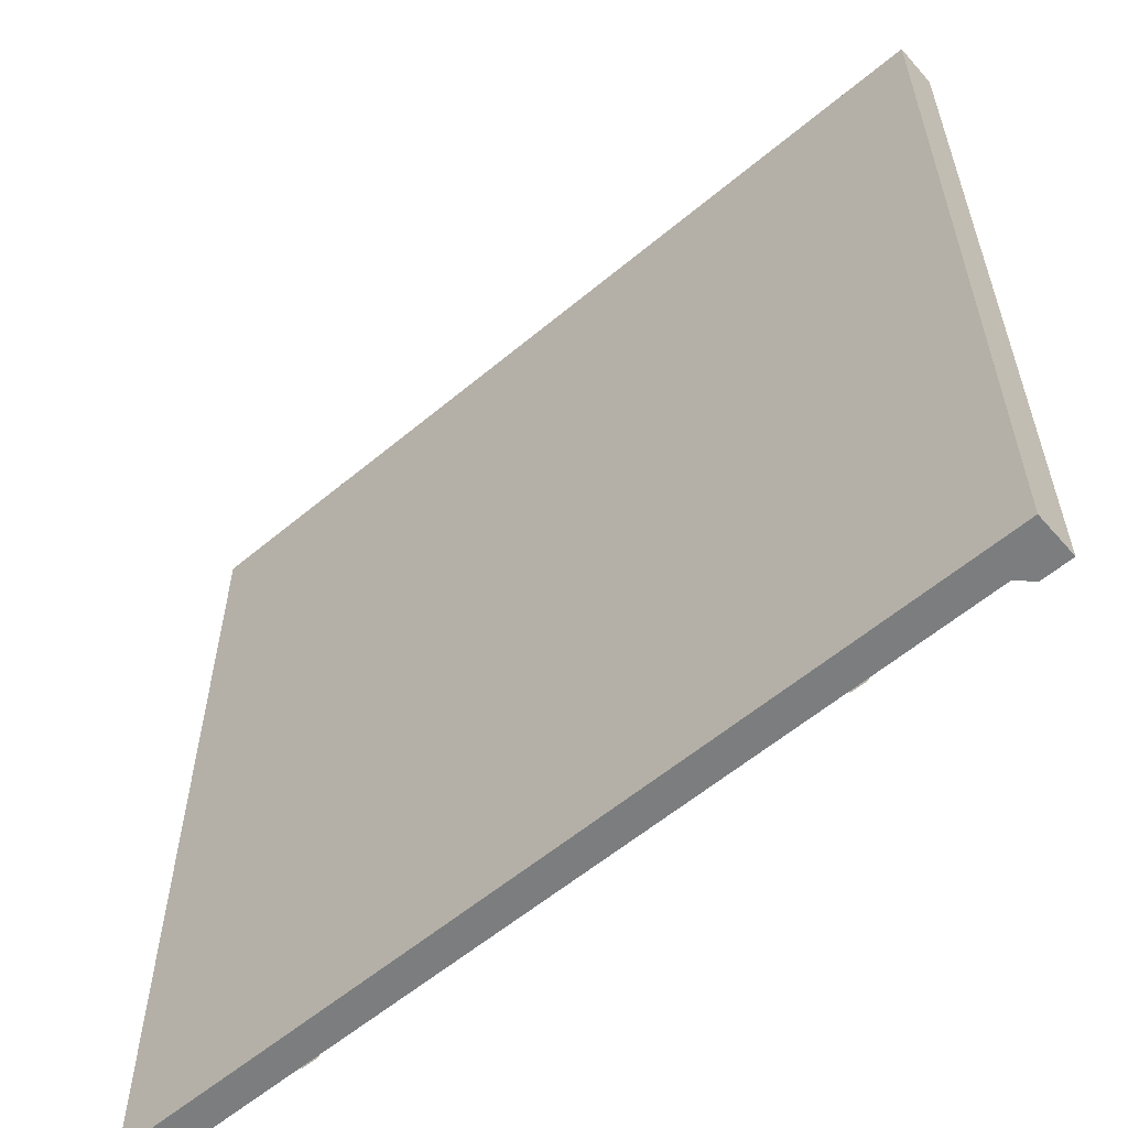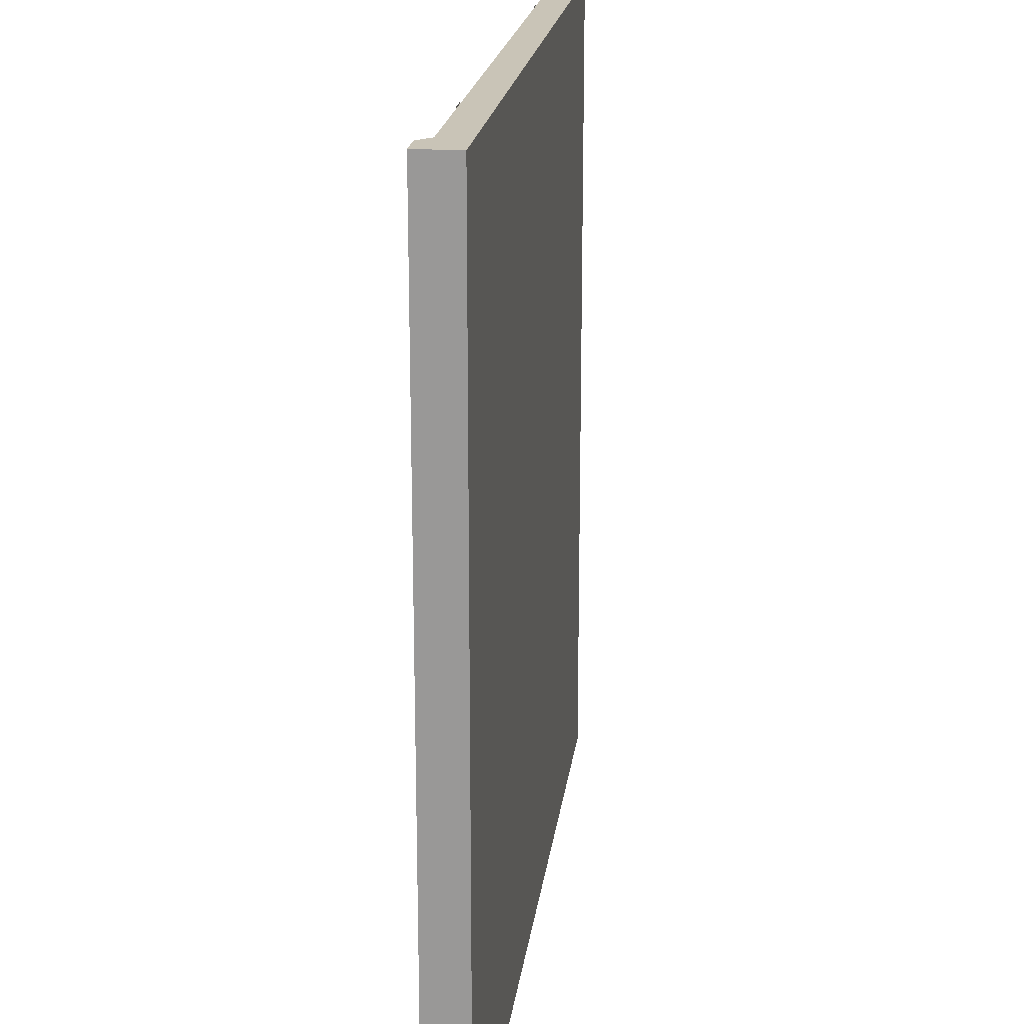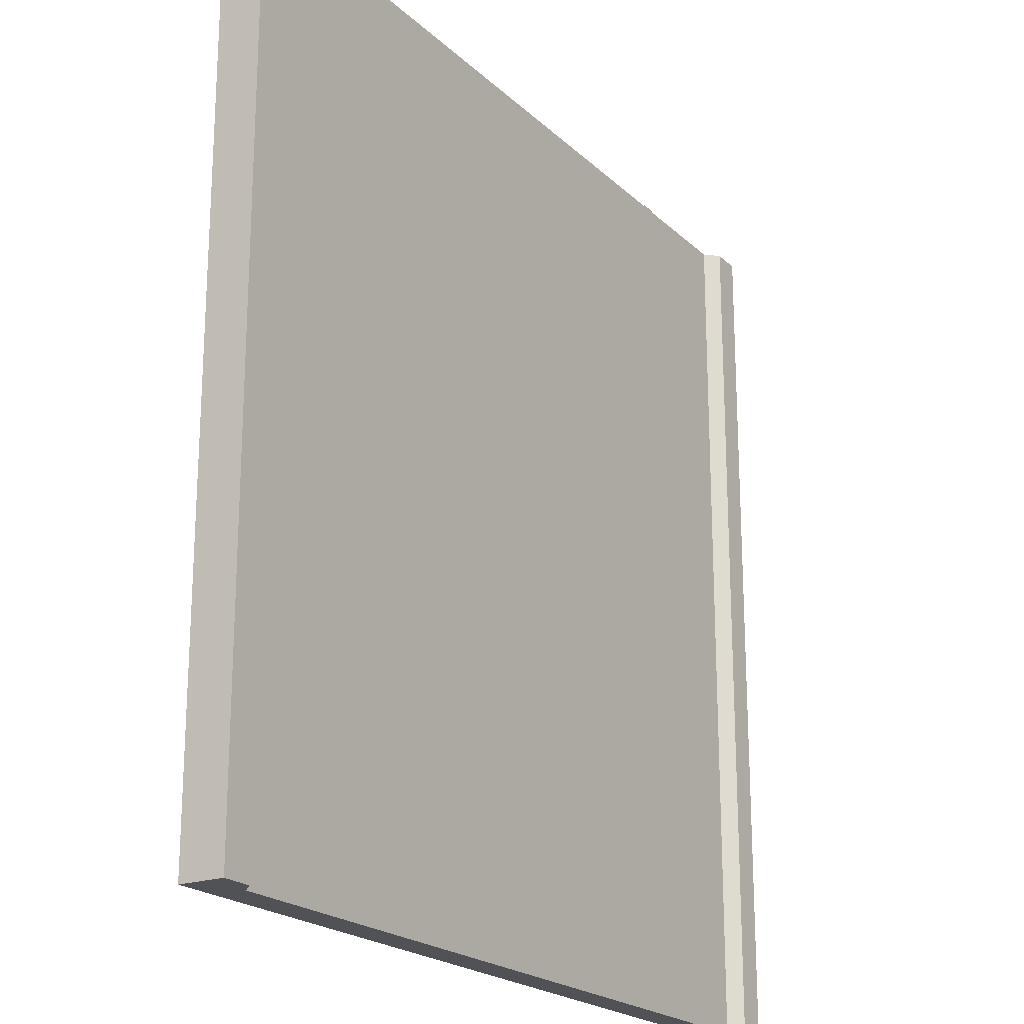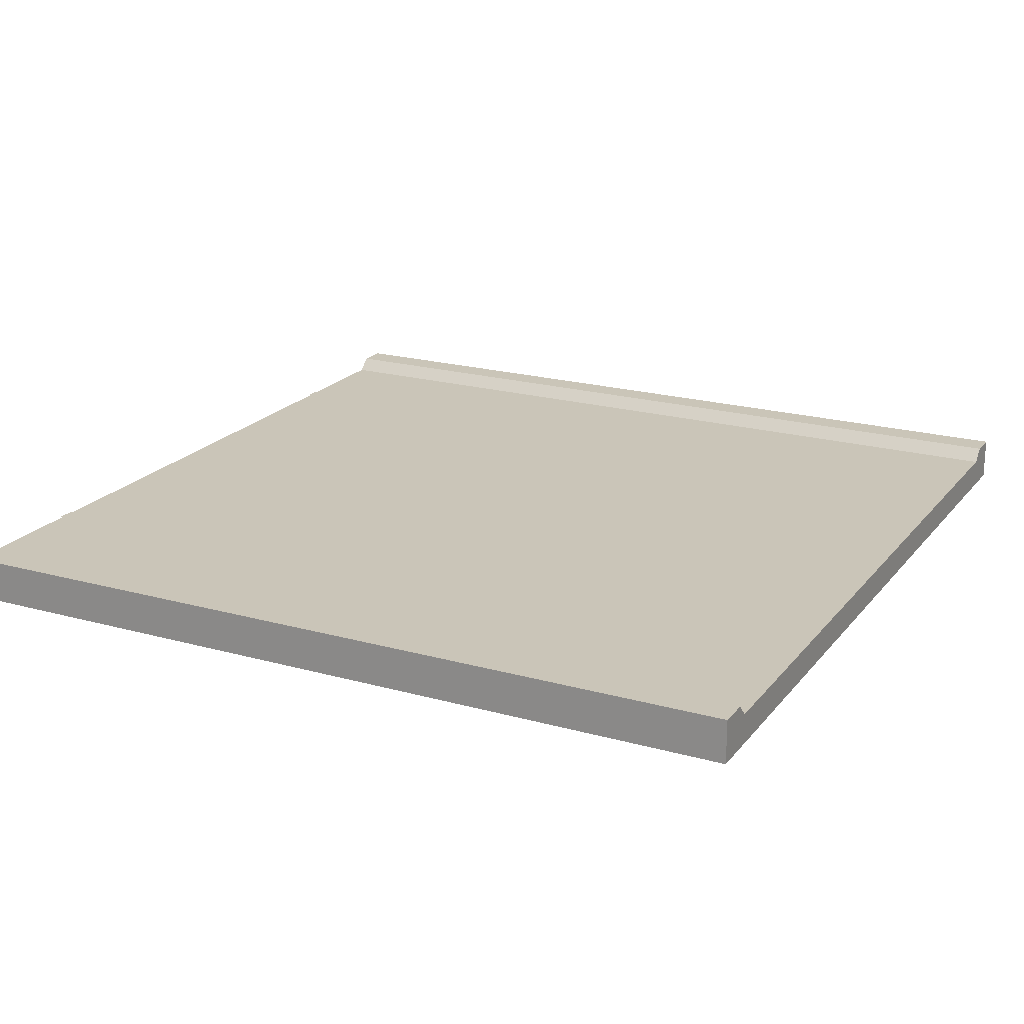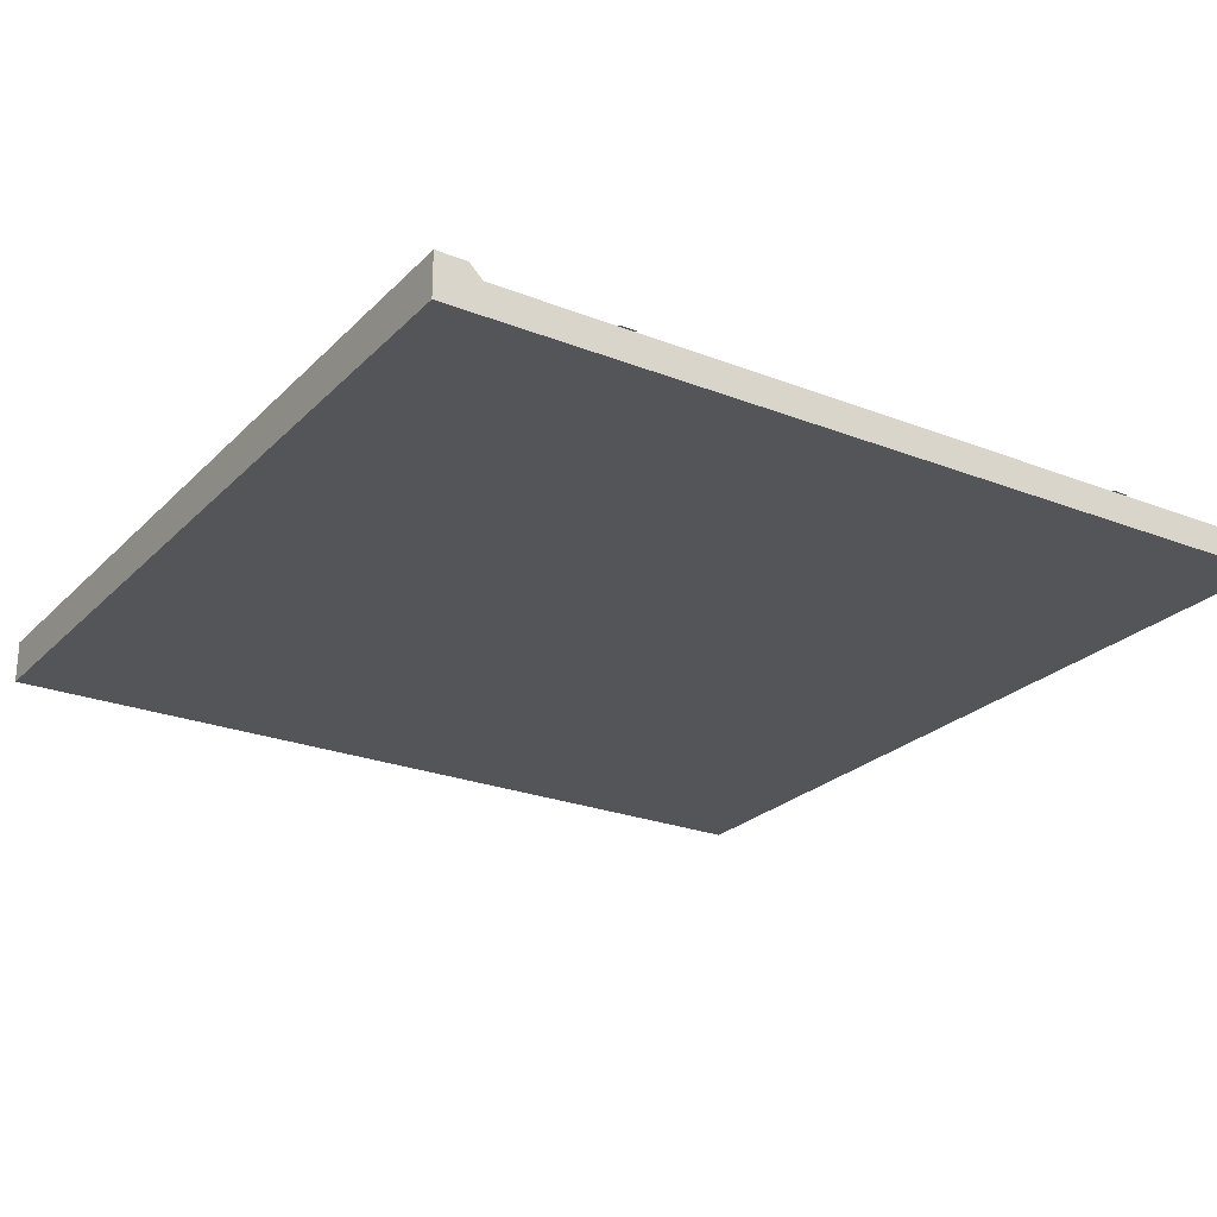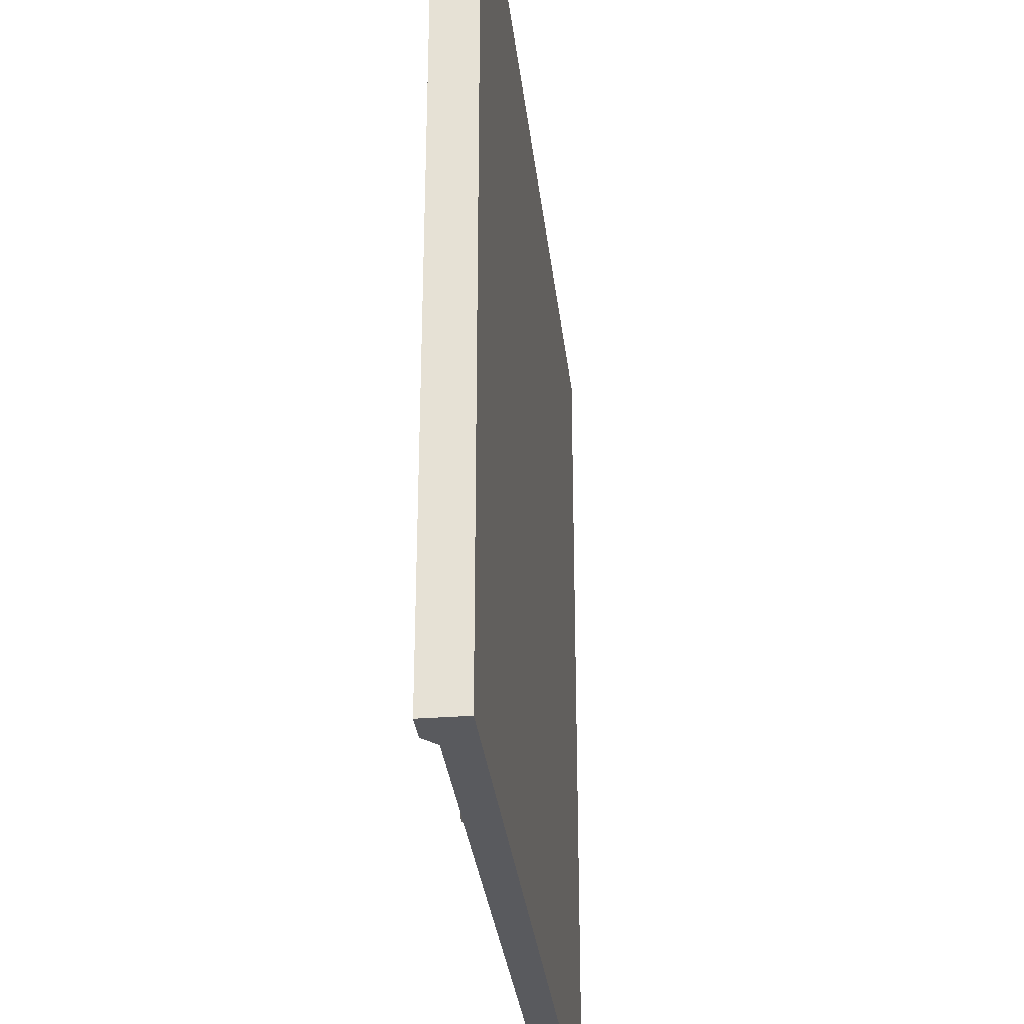
<metadata>
{"format":"obj","ext":"obj","renderer":"f3d","projection":"perspective","resolution":1024,"background":"white","views":[{"elev":-59.0,"azim":40.7,"up":"+Z"},{"elev":19.9,"azim":-82.8,"up":"+Z"},{"elev":-20.9,"azim":122.2,"up":"+Z"},{"elev":20.4,"azim":117.0,"up":"+Y"},{"elev":-24.5,"azim":-32.7,"up":"+Y"},{"elev":-31.5,"azim":-83.6,"up":"+Z"}]}
</metadata>
<code>
o road_straight_crossing_Cube.951
v -8 0 8
v -8 0.56 8
v -8 0 -8
v -8 0.56 -8
v 8 0 8
v 8 0.56 8
v 8 0 -8
v 8 0.56 -8
v 7.2 0 -8
v -7.2 0 -8
v -7.2 0.56 -8
v 7.2 0.56 -8
v -7.2 0 8
v 7.2 0 8
v 7.2 0.56 8
v -7.2 0.56 8
v -8 0.8 8
v -8 0.8 -8
v 8 0.8 -8
v 8 0.8 8
v -7.44 0.8 -8
v 7.44 0.8 -8
v 7.44 0.8 8
v -7.44 0.8 8
v -4.96 0.584 -8
v -4.64 0.584 -8
v -4.64 0.584 8
v -4.96 0.584 8
v 4.64 0.584 -8
v 4.96 0.584 -8
v 4.96 0.584 8
v 4.64 0.584 8
v 0.64 0.584 -2.4
v 1.76 0.584 -2.4
v 1.76 0.584 2.4
v 0.64 0.584 2.4
v 4.64 0.584 -3.467
v 4.64 0.584 3.467
v 4.96 0.584 3.467
v 4.96 0.584 -3.467
v -4.96 0.584 -3.467
v -4.96 0.584 3.467
v -4.64 0.584 3.467
v -4.64 0.584 -3.467
v 5.44 0.584 -2.4
v 6.56 0.584 -2.4
v 6.56 0.584 2.4
v 5.44 0.584 2.4
v -4.16 0.584 2.4
v -3.04 0.584 2.4
v -3.04 0.584 -2.4
v -4.16 0.584 -2.4
v -1.76 0.584 -2.4
v -0.64 0.584 -2.4
v -0.64 0.584 2.4
v -1.76 0.584 2.4
v 3.04 0.584 2.4
v 4.16 0.584 2.4
v 4.16 0.584 -2.4
v 3.04 0.584 -2.4
v -6.56 0.584 -2.4
v -5.44 0.584 -2.4
v -5.44 0.584 2.4
v -6.56 0.584 2.4
f 1 2 4 3
f 19 22 23 20
f 7 8 6 5
f 4 11 10 3
f 6 15 14 5
f 8 12 22 19
f 16 11 21 24
f 11 4 18 21
f 9 14 13 10
f 15 16 13 14
f 3 10 13 1
f 9 7 5 14
f 11 12 9 10
f 13 16 2 1
f 9 12 8 7
f 2 16 24 17
f 21 18 17 24
f 6 8 19 20
f 12 15 23 22
f 4 2 17 18
f 6 20 23 15
f 15 12 11 16
f 44 26 25 41
f 40 30 29 37
f 35 34 33 36
f 47 46 45 48
f 27 43 42 28
f 31 39 38 32
f 50 51 52 49
f 55 54 53 56
f 58 59 60 57
f 63 62 61 64

</code>
